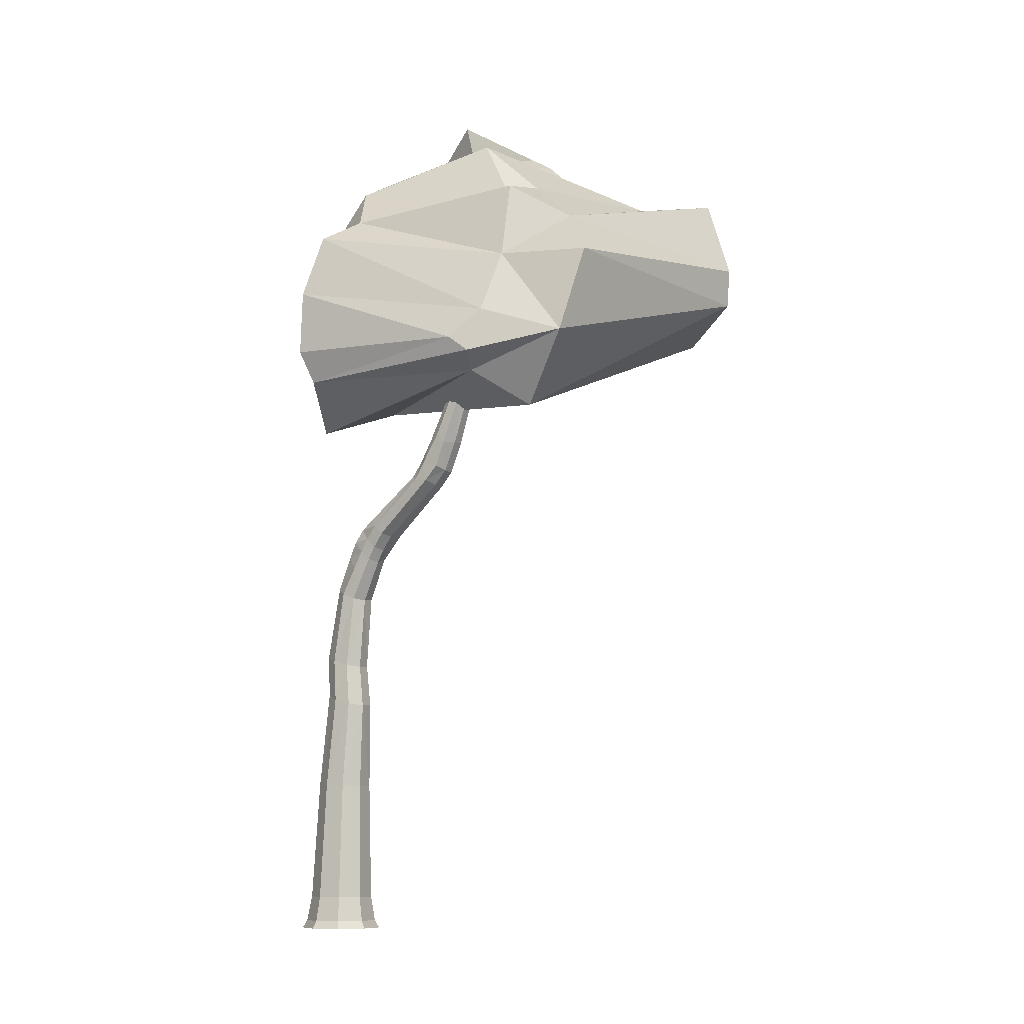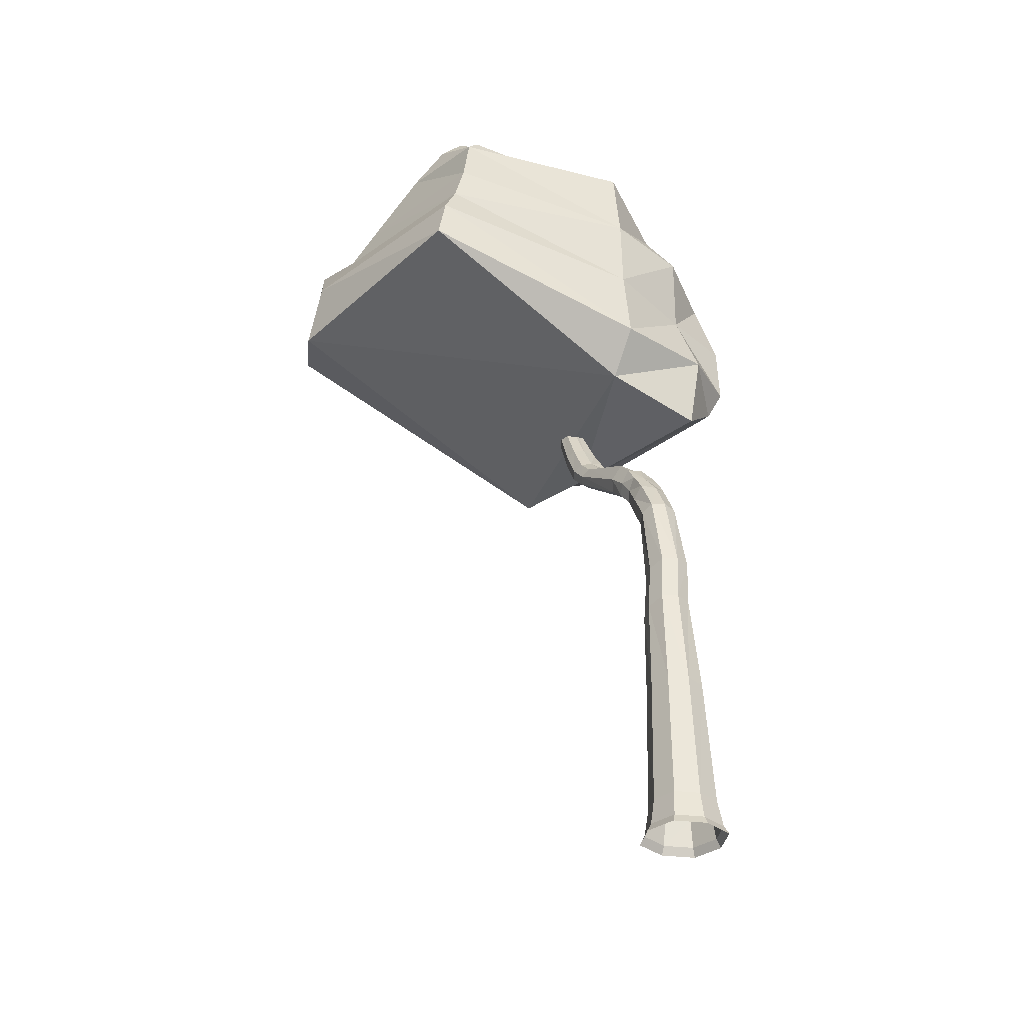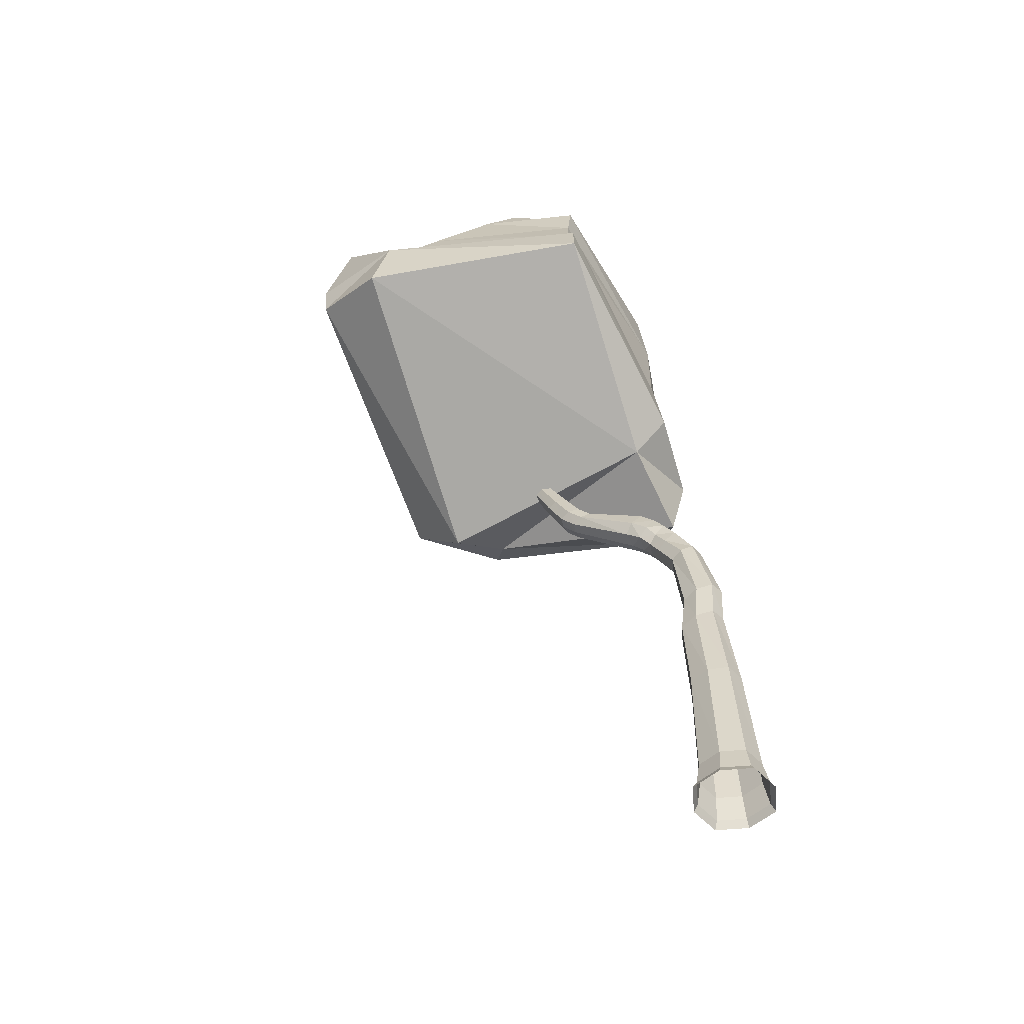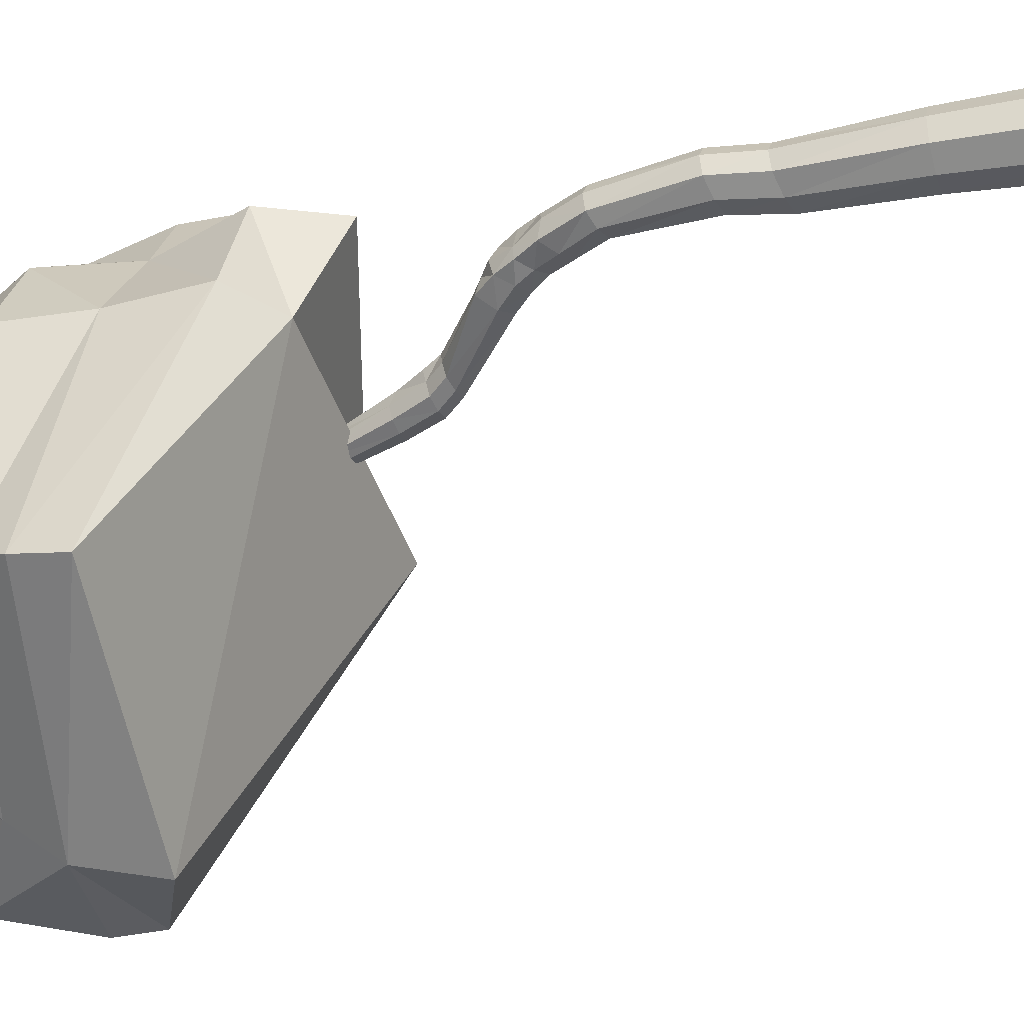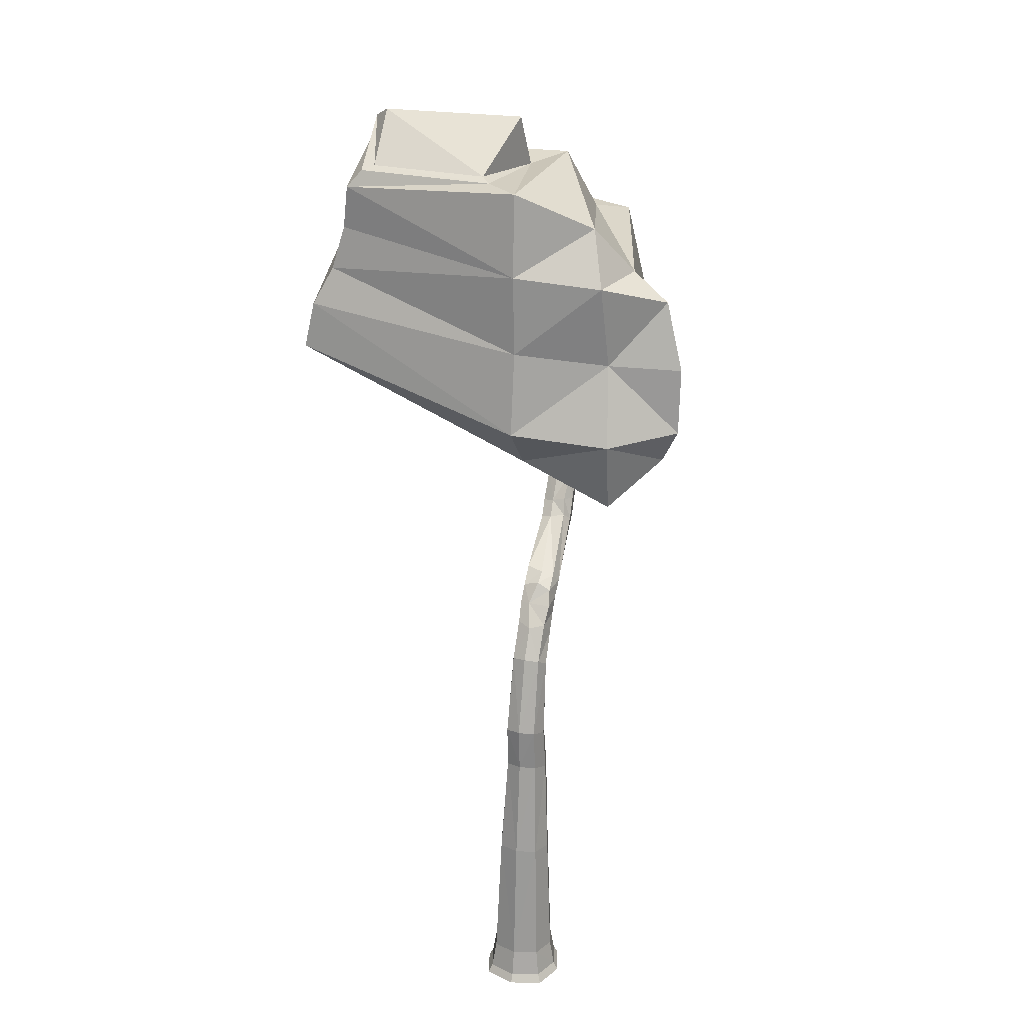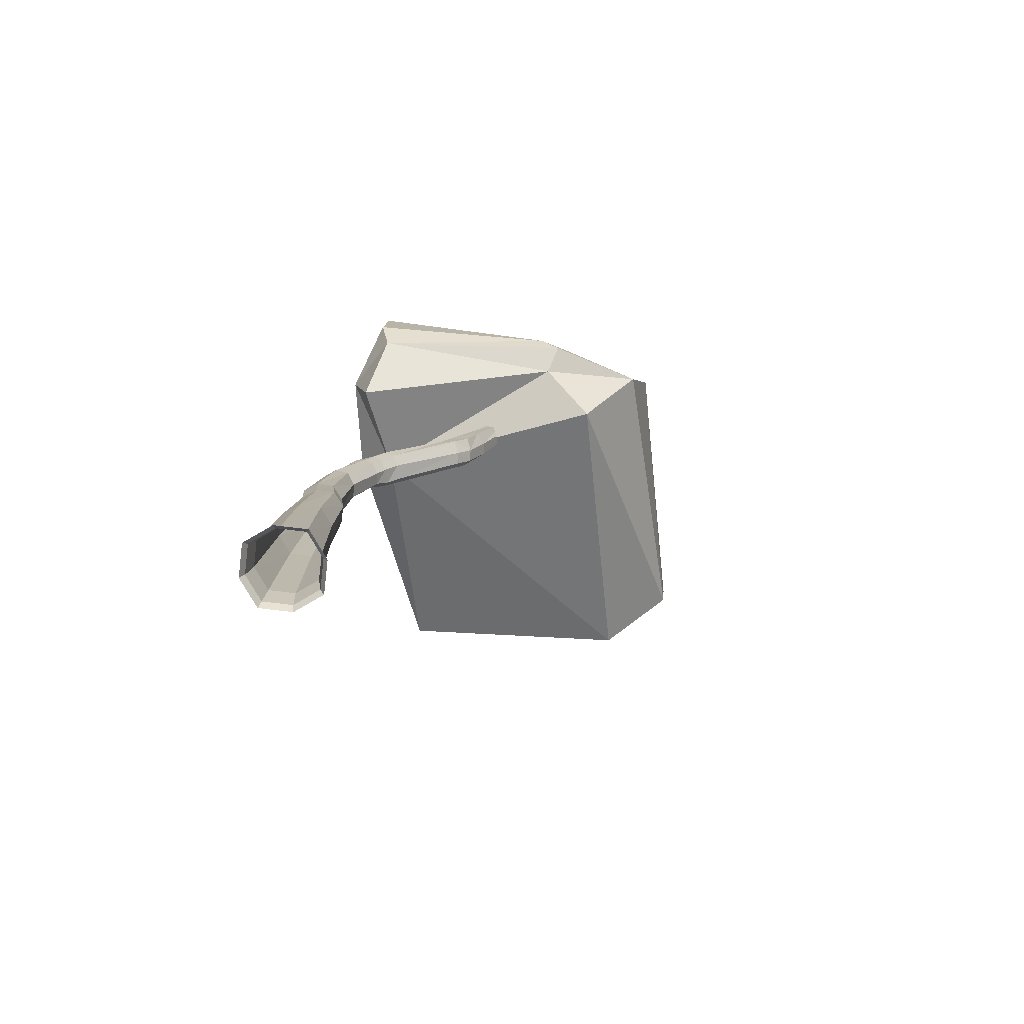
<metadata>
{"format":"obj","ext":"obj","renderer":"f3d","projection":"perspective","resolution":1024,"background":"white","views":[{"elev":-9.6,"azim":63.3,"up":"+Y"},{"elev":-34.6,"azim":-99.4,"up":"+Y"},{"elev":-54.4,"azim":-138.0,"up":"+Y"},{"elev":-30.5,"azim":-77.9,"up":"+Z"},{"elev":23.9,"azim":-51.9,"up":"+Y"},{"elev":-78.5,"azim":29.8,"up":"+Y"}]}
</metadata>
<code>
o Orange_3_Cube.059
v 0.02576 0.01872 0.07848
v 0.07849 0.01874 -0.02576
v -0.02576 0.01872 -0.07849
v -0.07848 0.0187 0.02576
v 0.05869 0.6719 -0.01926
v -0.03525 0.7018 0.01157
v 0.02609 0.6869 0.03993
v -0.002645 0.6869 -0.04763
v 0.2934 1.164 -0.162
v 0.1098 0.9697 0.001473
v 0.08828 0.971 -0.06765
v 0.1227 0.9434 -0.04072
v 0.425 1.374 -0.1651
v 0.3345 1.161 -0.1359
v 0.2713 1.179 -0.1209
v 0.3761 1.379 -0.1521
v 0.4078 1.381 -0.1326
v 0.3934 1.372 -0.1847
v 0.1683 1.006 -0.05651
v 0.1248 1.06 -0.04306
v 0.1576 1.033 -0.01598
v 0.07387 0.8461 -0.02443
v 0.02586 0.8639 -0.05263
v 0.05142 0.8634 0.02678
v 0.003415 0.8812 -0.001423
v -0.05131 0.3723 0.01684
v -0.01215 0.3671 -0.05947
v 0.06461 0.3619 -0.0212
v 0.02545 0.3671 0.0551
v -0.03954 0.0187 0.07819
v 0.02306 0.07879 0.06851
v 0.06919 0.07834 -0.02271
v -0.02202 0.07879 -0.06885
v -0.06814 0.07923 0.02236
v -0.07818 0.0187 -0.03955
v 0.03955 0.01873 -0.07818
v 0.07818 0.01873 0.03954
v -0.08839 -5e-06 0.02901
v -0.02901 -0 -0.08839
v 0.08839 5e-06 -0.02901
v 0.02901 -0 0.08839
v -0.02947 0.6025 0.009671
v 0.00598 0.5864 -0.05268
v 0.07148 0.5703 -0.02346
v 0.03603 0.5864 0.03889
v 0.03605 0.6757 -0.04863
v 0.05785 0.6757 0.01781
v -0.01285 0.6981 0.04017
v -0.03416 0.6981 -0.02474
v 0.09719 1.043 -0.03333
v 0.1034 1.003 -0.08148
v 0.141 0.9728 -0.04697
v 0.13 1.001 -0.006476
v 0.08627 0.9959 0.008458
v 0.002601 0.877 -0.03439
v 0.1249 0.9495 -0.01315
v 0.05551 0.8507 -0.05103
v 0.3073 1.245 -0.1331
v 0.3282 1.233 -0.1726
v 0.367 1.231 -0.148
v 0.3515 1.254 -0.1067
v 0.2718 1.172 -0.1477
v 0.1612 1.015 -0.09119
v 0.1713 1.012 -0.0298
v 0.28 1.186 -0.09216
v 0.3907 1.586 -0.171
v 0.4089 1.586 -0.1978
v 0.4333 1.591 -0.1834
v 0.4197 1.593 -0.1581
v 0.4137 1.371 -0.1831
v 0.4241 1.378 -0.1439
v 0.3879 1.381 -0.1342
v 0.3766 1.375 -0.1732
v 0.3198 1.158 -0.1595
v 0.3417 1.17 -0.1067
v 0.2809 1.138 -0.07515
v 0.2444 1.147 -0.107
v 0.3053 1.125 -0.1214
v 0.2651 1.13 -0.1475
v 0.1182 1.068 -0.07874
v 0.1384 1.053 -0.01906
v 0.02184 0.8767 0.02579
v 0.06539 0.9968 -0.06016
v 0.07461 0.8502 0.007917
v 0.1086 0.9508 -0.06447
v 0.1036 0.9053 -0.03434
v 0.06383 0.9291 -0.06177
v 0.08692 0.9281 0.01139
v 0.03701 0.95 -0.01295
v -0.02282 0.371 0.05474
v -0.05082 0.371 -0.03057
v 0.06432 0.3632 0.02683
v 0.03592 0.3632 -0.05972
v -0.03408 0.07912 0.06822
v -0.06787 0.07912 -0.03476
v 0.03511 0.07845 -0.0686
v 0.06894 0.07845 0.03446
v -0.08805 -4e-06 -0.04454
v 0.04454 4e-06 -0.08805
v 0.08805 4e-06 0.04454
v -0.04454 -4e-06 0.08805
v -0.005846 0.5985 0.03906
v -0.02785 0.5985 -0.028
v 0.04732 0.5743 -0.05447
v 0.0704 0.5743 0.01584
v 0.1054 1.028 -0.004796
v 0.0884 1.033 -0.06725
v 0.1282 0.9834 -0.07965
v 0.1436 0.9793 -0.0203
v 0.3149 1.237 -0.1033
v 0.3077 1.24 -0.1587
v 0.3532 1.228 -0.1704
v 0.3651 1.226 -0.1153
v 0.4079 1.606 -0.1589
v 0.3992 1.6 -0.1907
v 0.4246 1.588 -0.1968
v 0.4325 1.594 -0.1674
v 0.2445 1.14 -0.1337
v 0.2906 1.123 -0.1447
v 0.3122 1.136 -0.09176
v 0.2612 1.153 -0.07988
v 0.3066 1.18 -0.08664
v 0.1381 1.037 -0.09774
v 0.06063 0.9563 0.01299
v 0.04175 0.957 -0.04806
v 0.1052 0.9106 -0.004899
v 0.08782 0.9116 -0.0592
v 0.2812 1.9 -0.7166
v 0.1232 1.427 0.1428
v 0.1514 1.79 0.0984
v 0.3302 1.721 -0.849
v 0.5507 1.855 -0.205
v 0.6648 1.647 -0.1333
v 0.6291 1.429 -0.007826
v 0.6045 1.36 -0.08008
v 0.5604 1.728 -0.8673
v 0.02485 1.441 -0.06047
v -0.08939 1.69 -0.564
v 0.2676 1.444 0.2408
v 0.1587 1.264 0.1237
v 0.2032 1.91 0.04042
v 0.3165 1.998 -0.2285
v 0.09217 2.002 -0.1763
v 0.1385 2.101 -0.5501
v -0.006366 2.008 -0.4729
v 0.8173 1.639 -0.2809
v 0.04698 1.811 -0.07154
v -0.03115 1.872 -0.5112
v 0.2848 1.746 0.19
v 0.1782 1.604 0.1035
v 0.6421 1.279 -0.2221
v 0.5606 1.869 -0.2872
v 0.3748 1.928 -0.7079
v 0.3602 1.565 -0.8744
v 0.3223 1.824 -0.77
v 0.6403 1.834 -0.1686
v 0.6724 1.498 -0.07289
v 0.6582 1.394 -0.04225
v 0.7936 1.437 -0.2248
v 0.4308 2.01 -0.206
v 0.1839 2.025 -0.6154
v 0.5525 1.634 -0.8653
v 0.06472 1.998 -0.08147
v 0.1059 1.345 -0.08791
v -0.1044 1.586 -0.5817
v -0.03109 1.969 -0.4976
v 0.2917 1.801 0.09162
v 0.265 1.37 0.2021
v 0.2724 2.117 -0.2241
v 0.1195 2.124 -0.5019
v 0.1077 2.011 -0.2056
v 0.01736 2.017 -0.4538
v 0.6778 1.767 -0.3188
v 0.5078 1.918 -0.8378
v 0.04847 1.63 -0.06867
v -0.04985 1.774 -0.5347
v 0.2758 1.595 0.239
v 0.06638 0.9993 -0.03688
f 91 34 26
f 27 95 91
f 93 33 27
f 28 96 93
f 97 28 92
f 92 31 97
f 94 29 90
f 93 44 28
f 102 26 90
f 44 92 28
f 41 37 1
f 1 97 31
f 1 94 30
f 30 41 1
f 40 36 2
f 2 96 32
f 2 97 37
f 37 40 2
f 39 35 3
f 3 95 33
f 3 96 36
f 36 39 3
f 38 30 4
f 4 94 34
f 4 95 35
f 35 38 4
f 5 105 44
f 5 104 46
f 22 47 5
f 7 84 24
f 105 29 92
f 26 103 91
f 43 91 103
f 45 90 29
f 6 82 25
f 27 104 93
f 49 42 6
f 42 48 6
f 55 6 25
f 23 49 55
f 7 102 45
f 45 47 7
f 24 48 7
f 46 43 8
f 8 103 49
f 57 8 23
f 22 46 57
f 9 119 79
f 79 62 9
f 9 111 59
f 59 74 9
f 10 124 88
f 88 56 10
f 10 109 53
f 53 54 10
f 85 87 11
f 11 125 83
f 83 51 11
f 11 108 85
f 12 126 86
f 12 127 85
f 85 52 12
f 52 56 12
f 71 60 13
f 60 70 13
f 13 116 68
f 68 71 13
f 14 120 78
f 78 74 14
f 14 112 60
f 14 113 75
f 15 118 77
f 15 121 65
f 15 110 58
f 15 111 62
f 73 58 16
f 58 72 16
f 72 66 16
f 66 73 16
f 72 61 17
f 61 71 17
f 71 69 17
f 69 72 17
f 18 112 59
f 59 73 18
f 73 67 18
f 67 70 18
f 63 79 119
f 78 63 119
f 122 113 61
f 65 76 122
f 120 122 76
f 110 122 61
f 19 109 52
f 19 108 63
f 19 120 64
f 81 77 20
f 20 107 50
f 50 81 20
f 77 80 20
f 76 64 120
f 21 106 53
f 53 64 21
f 21 121 81
f 123 107 80
f 123 118 79
f 123 108 51
f 57 86 22
f 22 126 84
f 55 87 23
f 23 127 57
f 24 126 88
f 88 82 24
f 82 89 25
f 89 55 25
f 178 124 54
f 107 178 50
f 90 34 94
f 178 125 89
f 178 106 50
f 91 95 34
f 27 33 95
f 93 96 33
f 28 32 96
f 97 32 28
f 92 29 31
f 94 31 29
f 93 104 44
f 102 42 26
f 44 105 92
f 41 100 37
f 1 37 97
f 1 31 94
f 30 101 41
f 40 99 36
f 2 36 96
f 2 32 97
f 37 100 40
f 39 98 35
f 3 35 95
f 3 33 96
f 36 99 39
f 38 101 30
f 4 30 94
f 4 34 95
f 35 98 38
f 5 47 105
f 5 44 104
f 22 84 47
f 7 47 84
f 105 45 29
f 26 42 103
f 43 27 91
f 45 102 90
f 6 48 82
f 27 43 104
f 49 103 42
f 42 102 48
f 55 49 6
f 23 8 49
f 7 48 102
f 45 105 47
f 24 82 48
f 46 104 43
f 8 43 103
f 57 46 8
f 22 5 46
f 9 74 119
f 79 118 62
f 9 62 111
f 59 112 74
f 10 54 124
f 88 126 56
f 10 56 109
f 53 106 54
f 85 127 87
f 11 87 125
f 83 107 51
f 11 51 108
f 12 56 126
f 12 86 127
f 85 108 52
f 52 109 56
f 71 113 60
f 60 112 70
f 13 70 116
f 68 117 71
f 14 75 120
f 78 119 74
f 14 74 112
f 14 60 113
f 15 62 118
f 15 77 121
f 15 65 110
f 15 58 111
f 73 111 58
f 58 110 72
f 72 114 66
f 66 115 73
f 72 110 61
f 61 113 71
f 71 117 69
f 69 114 72
f 18 70 112
f 59 111 73
f 73 115 67
f 67 116 70
f 63 123 79
f 78 19 63
f 122 75 113
f 65 121 76
f 120 75 122
f 110 65 122
f 19 64 109
f 19 52 108
f 19 78 120
f 81 121 77
f 20 80 107
f 50 106 81
f 77 118 80
f 76 21 64
f 21 81 106
f 53 109 64
f 21 76 121
f 123 51 107
f 123 80 118
f 123 63 108
f 57 127 86
f 22 86 126
f 55 125 87
f 23 87 127
f 24 84 126
f 88 124 82
f 82 124 89
f 89 125 55
f 178 89 124
f 107 83 178
f 90 26 34
f 178 83 125
f 178 54 106
f 153 155 128
f 138 155 131
f 166 147 163
f 145 161 166
f 172 143 171
f 171 142 169
f 135 164 151
f 135 168 140
f 133 167 149
f 149 157 133
f 160 163 141
f 150 137 129
f 129 164 140
f 129 168 139
f 139 150 129
f 132 167 156
f 154 164 165
f 172 144 145
f 134 177 139
f 161 142 160
f 146 162 136
f 141 147 130
f 130 175 150
f 150 149 130
f 130 167 141
f 134 168 158
f 128 176 148
f 161 128 148
f 163 142 143
f 162 151 154
f 131 162 154
f 131 174 136
f 137 165 164
f 170 142 144
f 143 166 163
f 173 136 174
f 171 170 172
f 147 176 175
f 131 165 138
f 153 160 152
f 153 173 174
f 156 152 132
f 133 159 146
f 133 173 156
f 158 157 134
f 135 159 158
f 175 138 137
f 153 174 155
f 138 176 155
f 166 148 147
f 145 144 161
f 172 145 143
f 171 143 142
f 135 140 164
f 135 158 168
f 133 156 167
f 149 177 157
f 141 132 160
f 132 152 160
f 150 175 137
f 129 137 164
f 129 140 168
f 139 177 150
f 132 141 167
f 154 151 164
f 172 170 144
f 134 157 177
f 161 144 142
f 146 159 162
f 141 163 147
f 130 147 175
f 150 177 149
f 130 149 167
f 134 139 168
f 128 155 176
f 148 166 161
f 161 153 128
f 163 160 142
f 162 159 151
f 131 136 162
f 131 155 174
f 137 138 165
f 170 169 142
f 143 145 166
f 173 146 136
f 171 169 170
f 147 148 176
f 131 154 165
f 153 161 160
f 153 152 173
f 156 173 152
f 133 157 159
f 133 146 173
f 158 159 157
f 135 151 159
f 175 176 138

</code>
